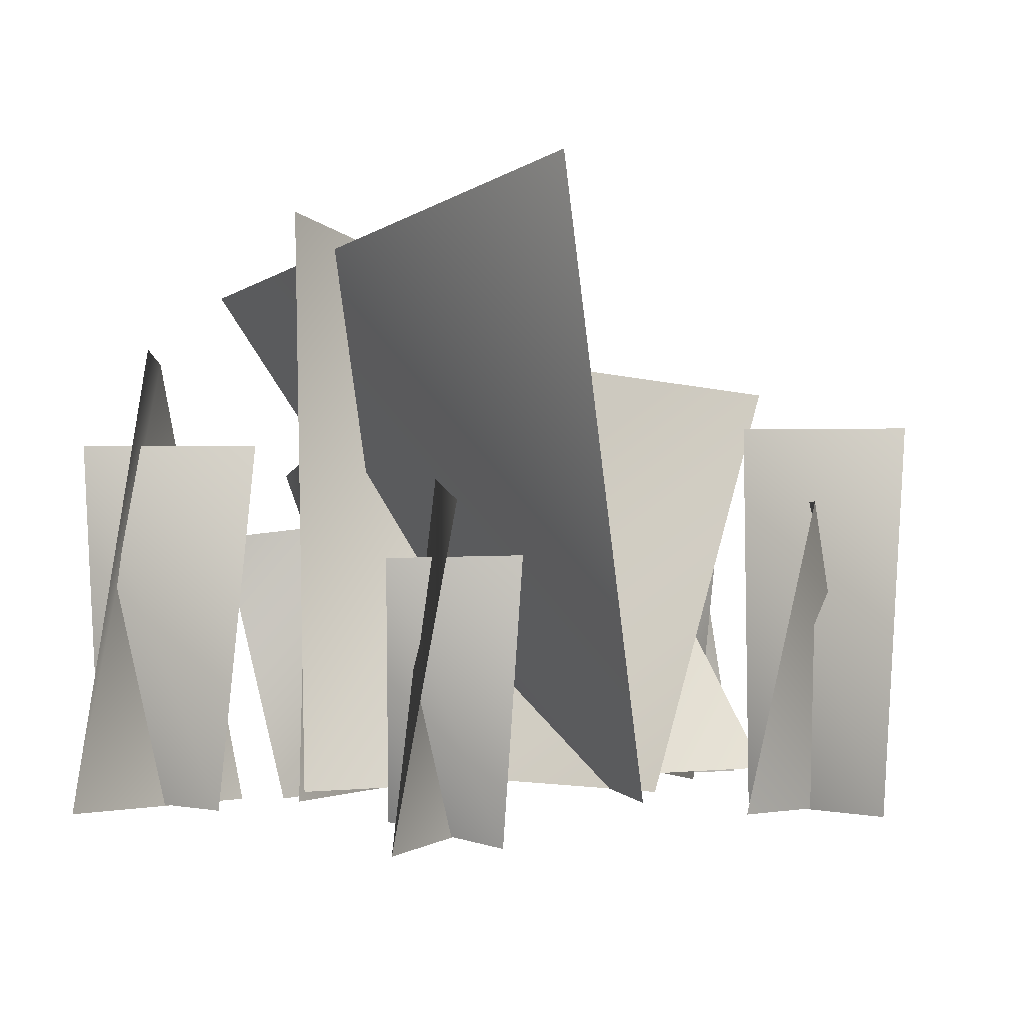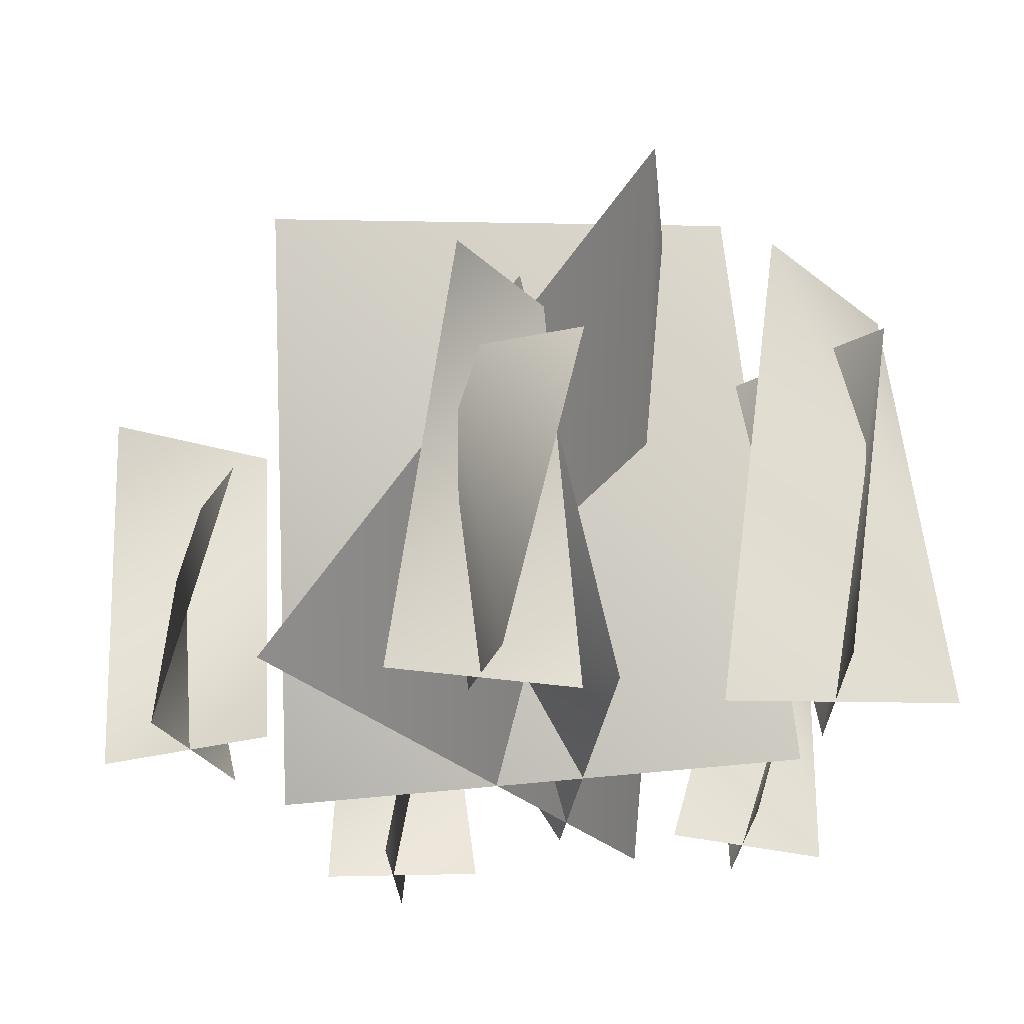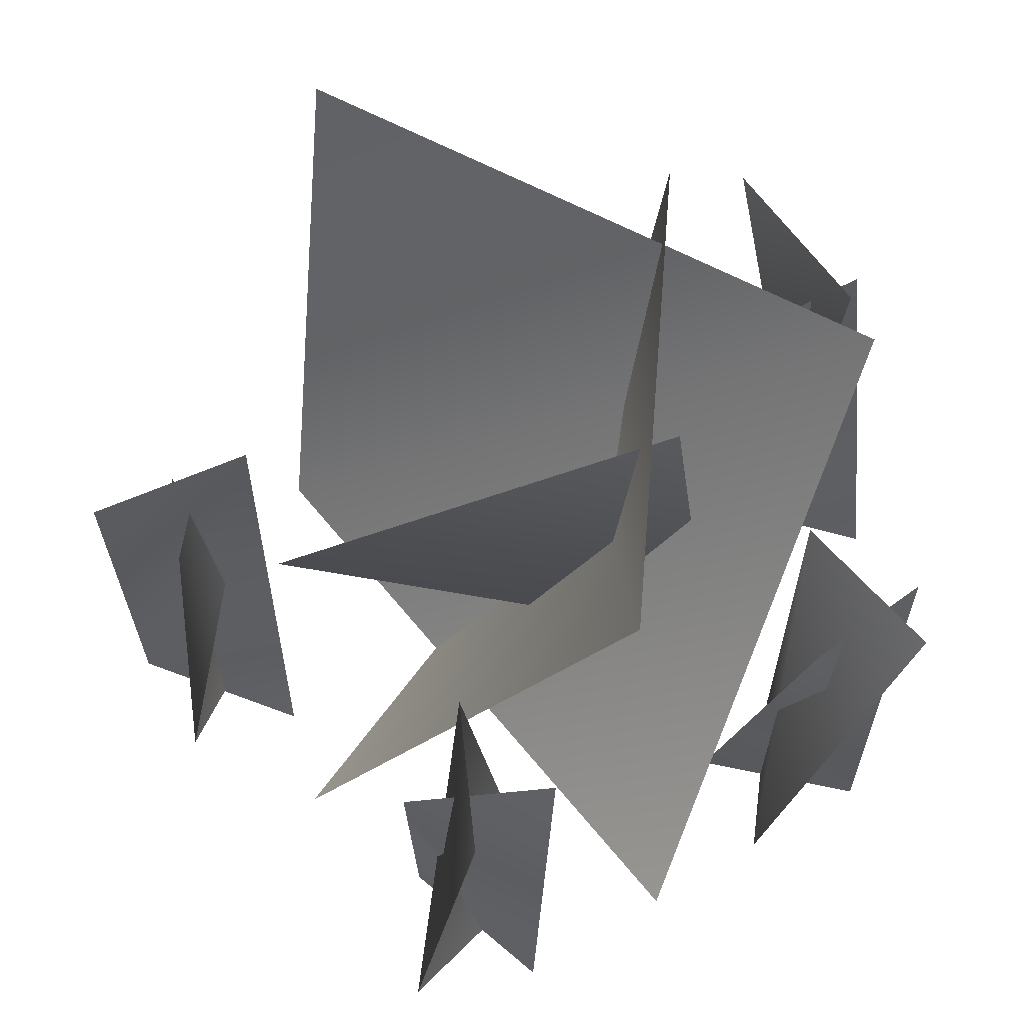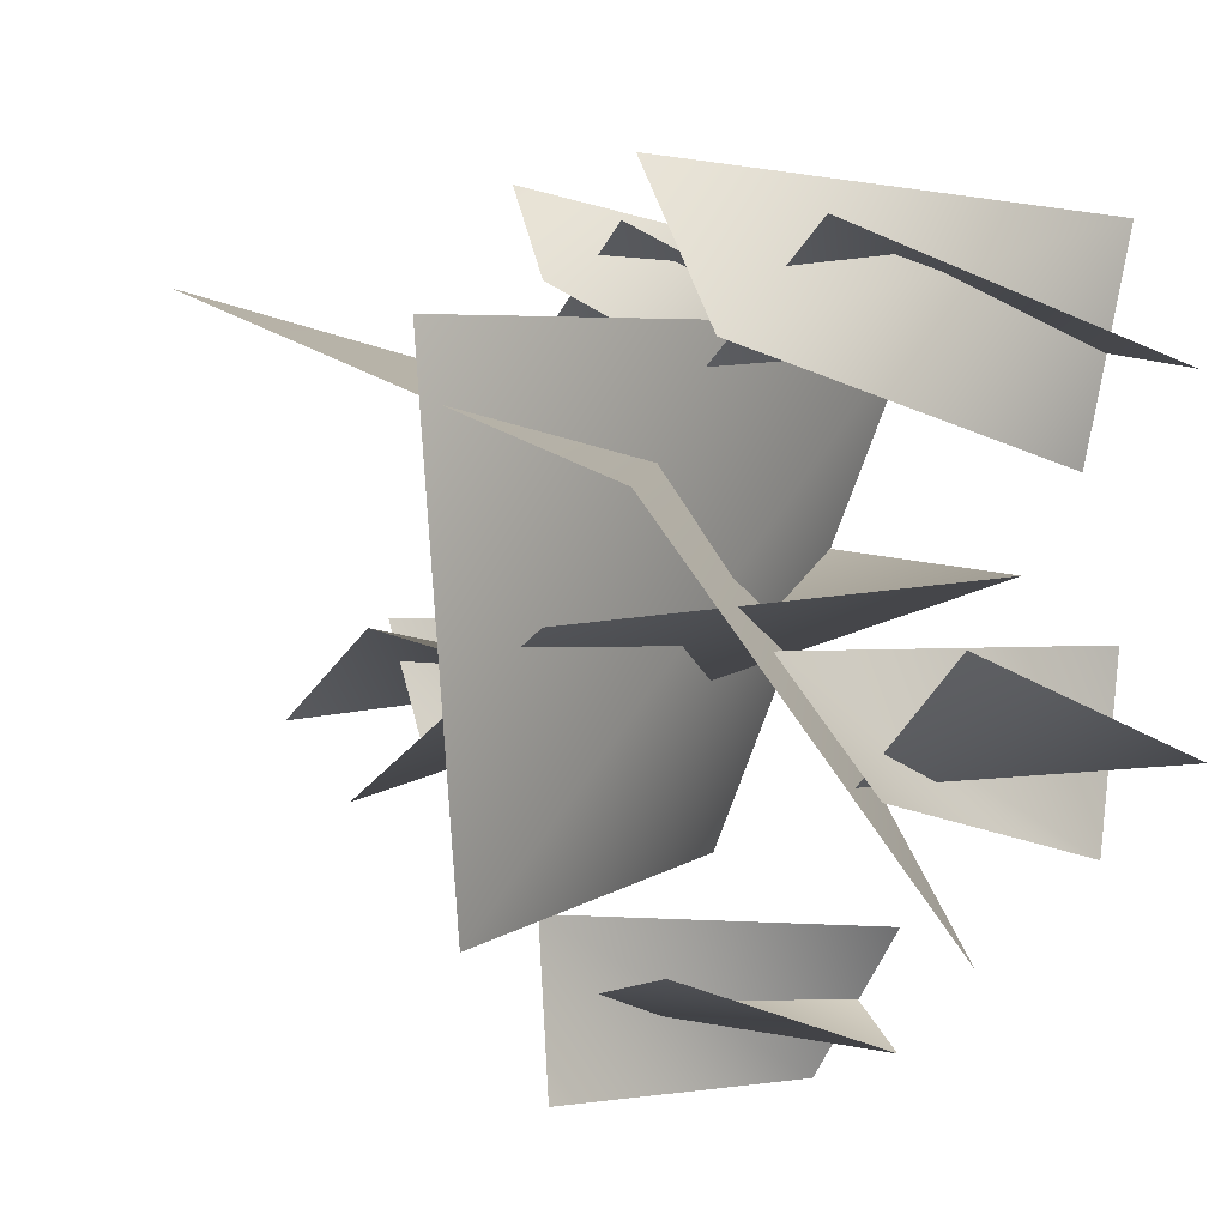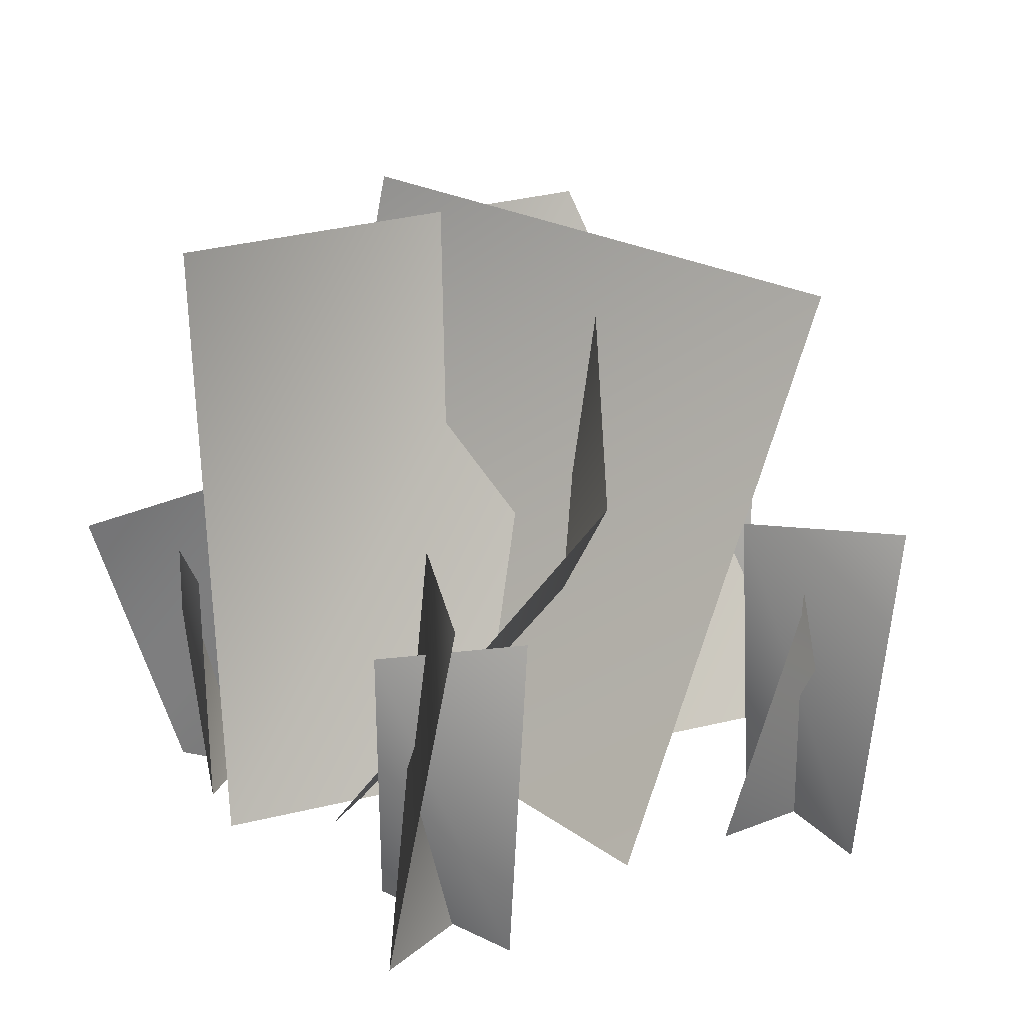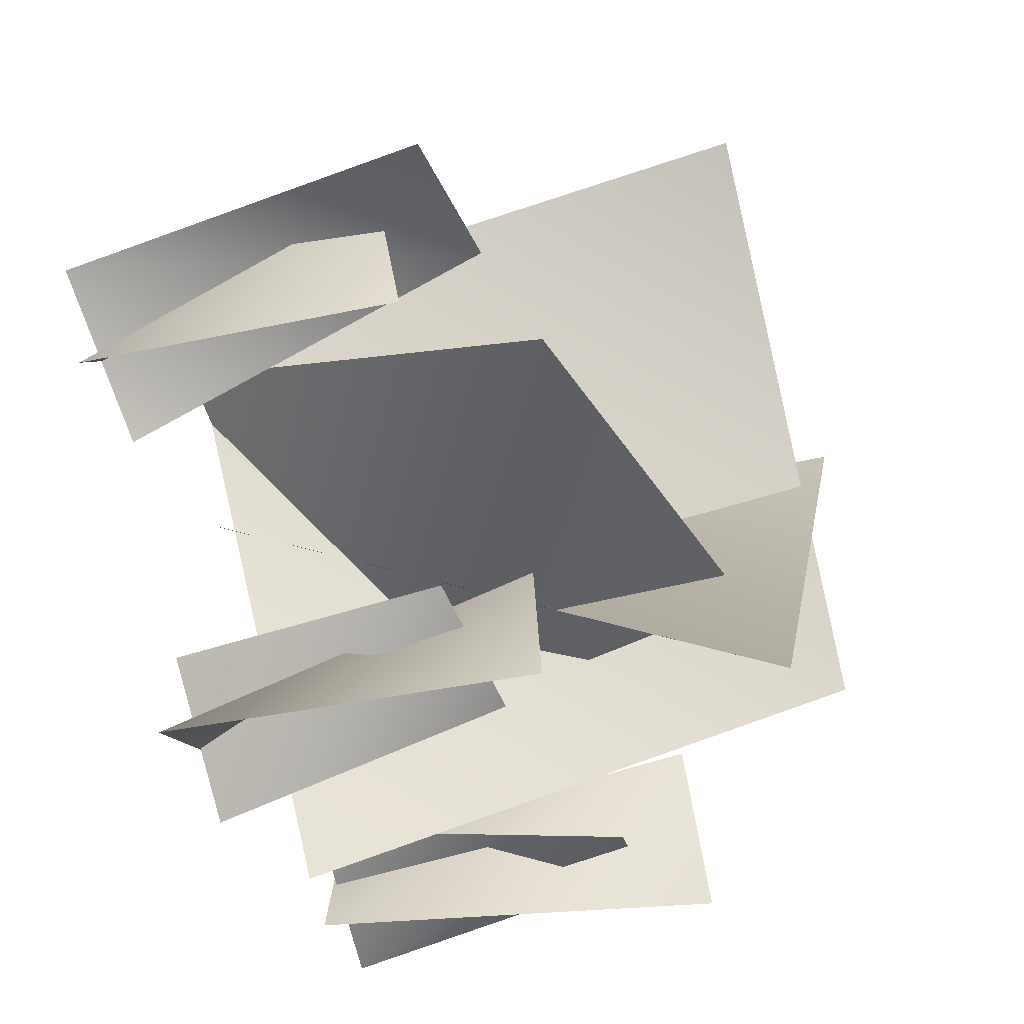
<metadata>
{"format":"obj","ext":"obj","renderer":"f3d","projection":"perspective","resolution":1024,"background":"white","views":[{"elev":-1.0,"azim":26.3,"up":"+Y"},{"elev":-27.4,"azim":-109.6,"up":"+Y"},{"elev":-36.3,"azim":-179.5,"up":"+Z"},{"elev":-8.9,"azim":-126.3,"up":"+Z"},{"elev":26.1,"azim":105.0,"up":"+Y"},{"elev":-64.0,"azim":113.3,"up":"+Z"}]}
</metadata>
<code>
v  28.24 -2.139 19.88
v  -10.4 -2.174 -32.08
v  -29.76 47.64 -0.3541
v  22.28 56.49 23.76
v  -4.485 -2.191 24.09
v  24.65 -2.22 -20.15
v  -7.203 46.74 -31.78
v  -11.18 53.98 14.97
v  -16.88 -2.11 0.1149
v  25.28 -2.134 10.13
v  25.31 36.64 -17.61
v  -11.73 42.56 -7.587
v  9.704 -6.544 32.76
v  18.64 24.74 37.47
v  10.79 26.91 26.65
v  13.2 -4.711 18.1
v  17.44 -6.144 26.3
v  19.11 20.03 25.66
v  9.143 19.78 32.83
v  4.117 -4.676 23.35
v  -27.87 -4.964 28.52
v  -19.66 39.67 27.91
v  -29.34 39.67 11.7
v  -21.36 -4.964 8.422
v  -16.39 -4.842 20.49
v  -16.95 30.98 13.07
v  -31.6 30.98 21.82
v  -34.56 -4.842 14.61
v  43.71 -4.734 -1.64
v  43.8 32.36 -8.481
v  29.68 32.36 -1.64
v  27.54 -4.734 -8.481
v  37.89 -4.632 -11.72
v  31.71 25.14 -11.8
v  37.89 25.14 0.9622
v  31.71 -4.632 2.893
v  13.53 -4.615 -40.79
v  7.13 28.58 -43.21
v  8.729 28.58 -27.6
v  1.57 -4.615 -27.93
v  2.063 -4.524 -38.77
v  -0.1235 22.12 -32.98
v  13.98 22.12 -34.43
v  13.68 -4.524 -27.96
v  -20.98 -6.273 -23.44
v  -34.72 29.23 -21.75
v  -24.62 30.82 -9.885
v  -23.37 -6.649 -6.051
v  -31.67 -7.58 -16.36
v  -35.96 21.98 -10.37
v  -25.39 23.64 -19.65
v  -16.19 -5.143 -14.17
g FallForestGrassObj01_0
f 1 2 3
f 3 4 1
f 5 6 7
f 7 8 5
f 9 10 11
f 11 12 9
f 13 14 15
f 15 16 13
f 17 18 19
f 19 20 17
f 21 22 23
f 23 24 21
f 25 26 27
f 27 28 25
f 29 30 31
f 31 32 29
f 33 34 35
f 35 36 33
f 37 38 39
f 39 40 37
f 41 42 43
f 43 44 41
f 45 46 47
f 47 48 45
f 49 50 51
f 51 52 49

</code>
